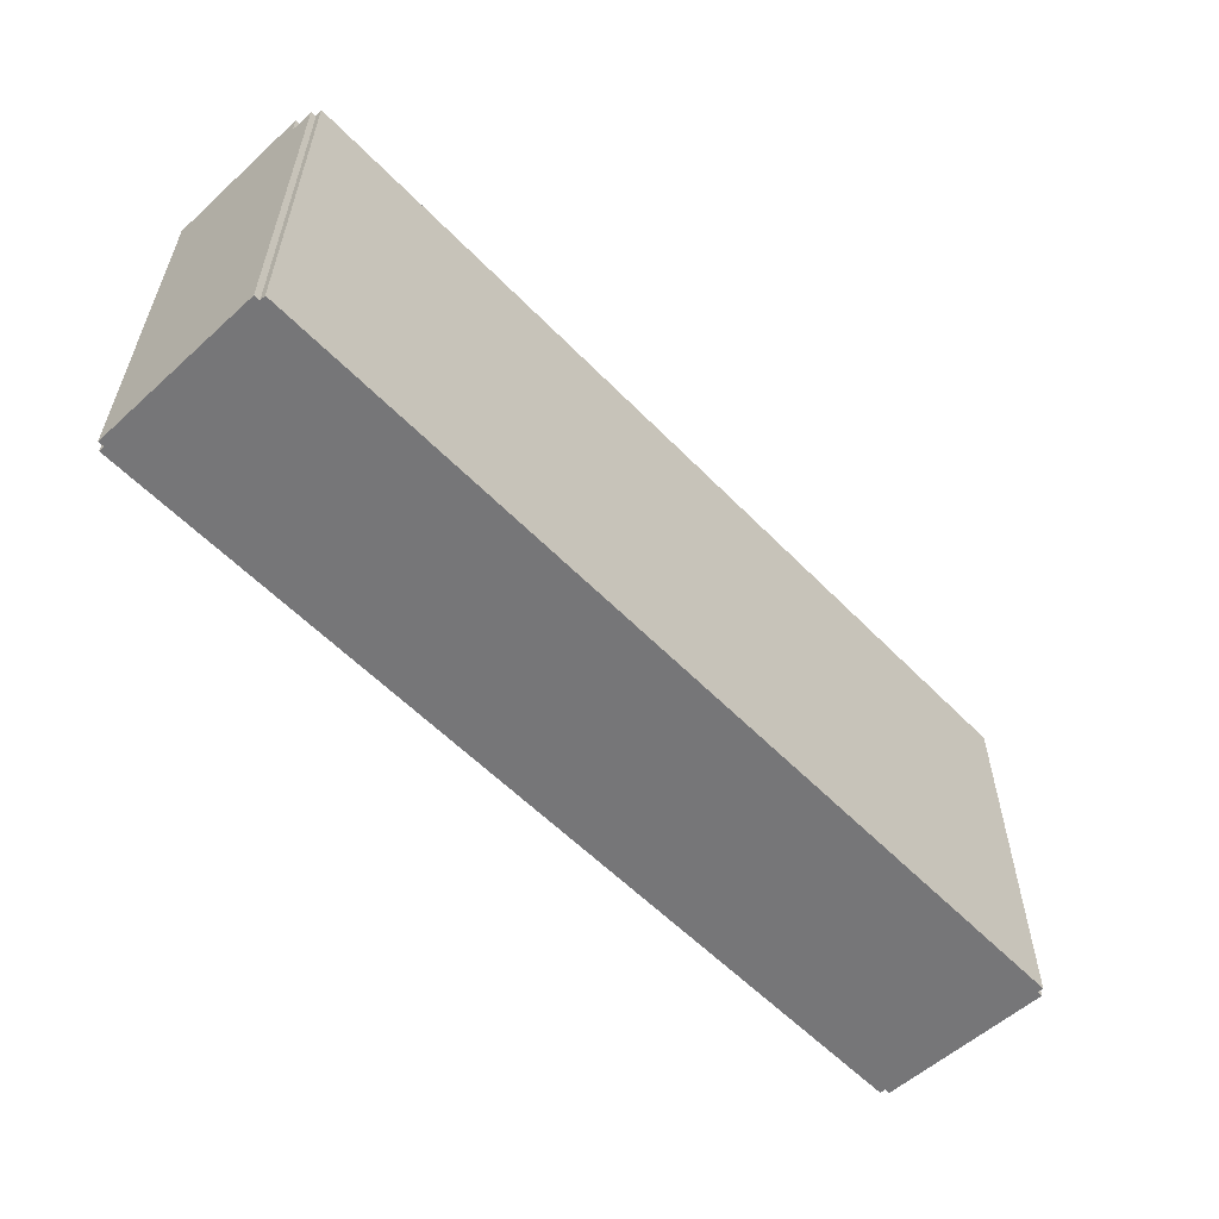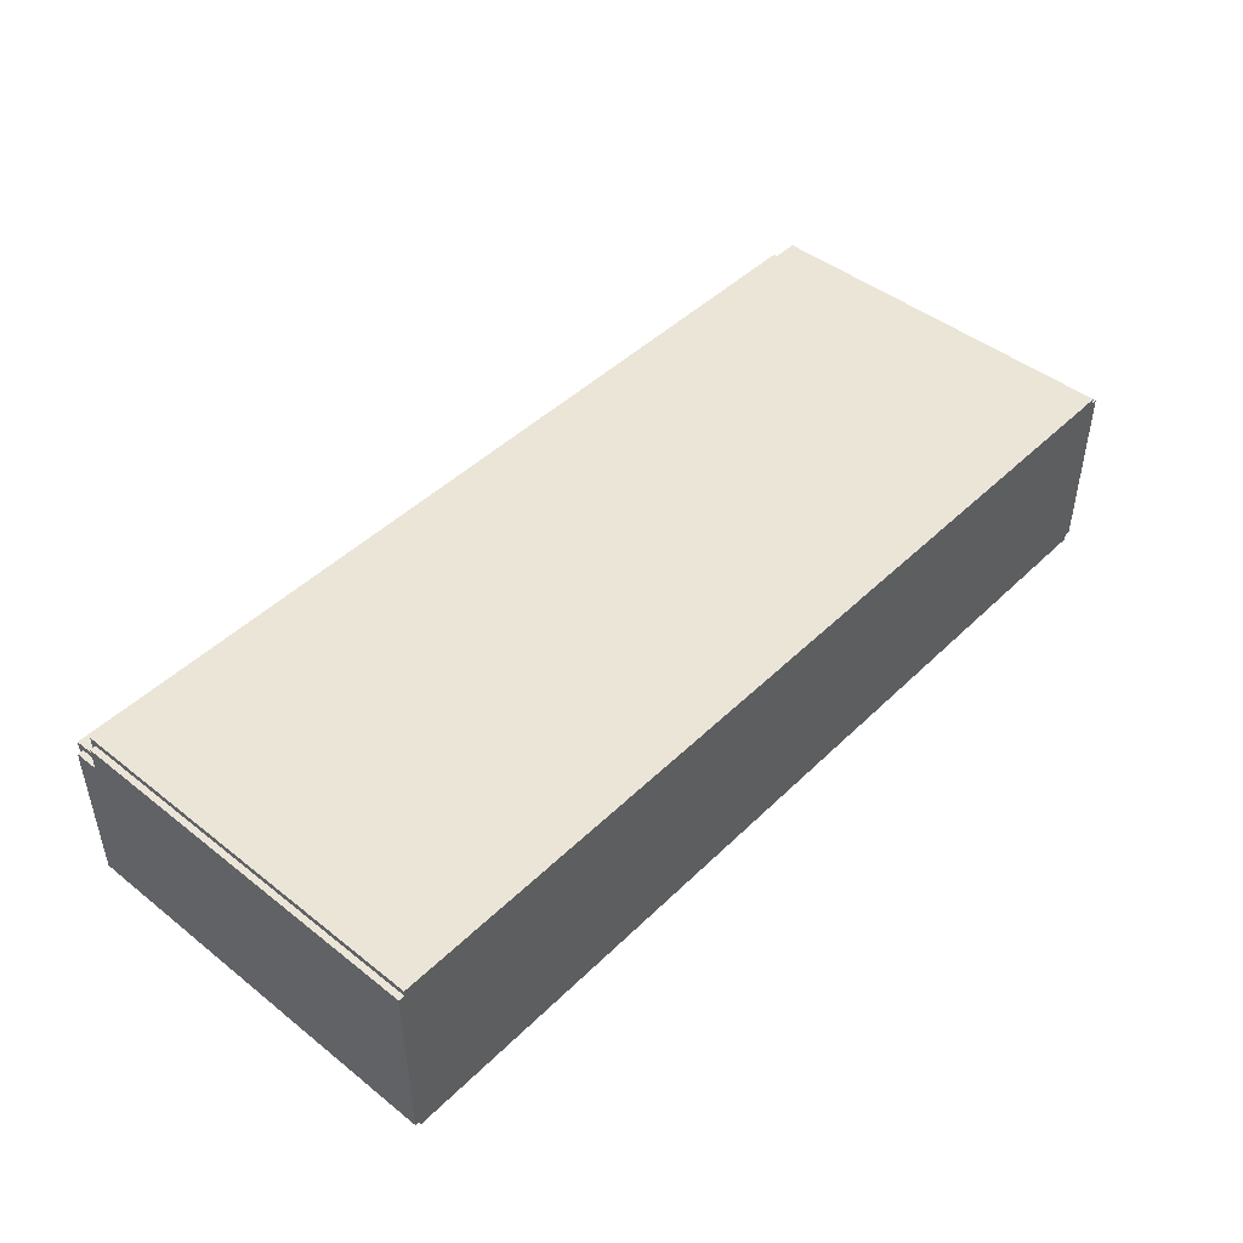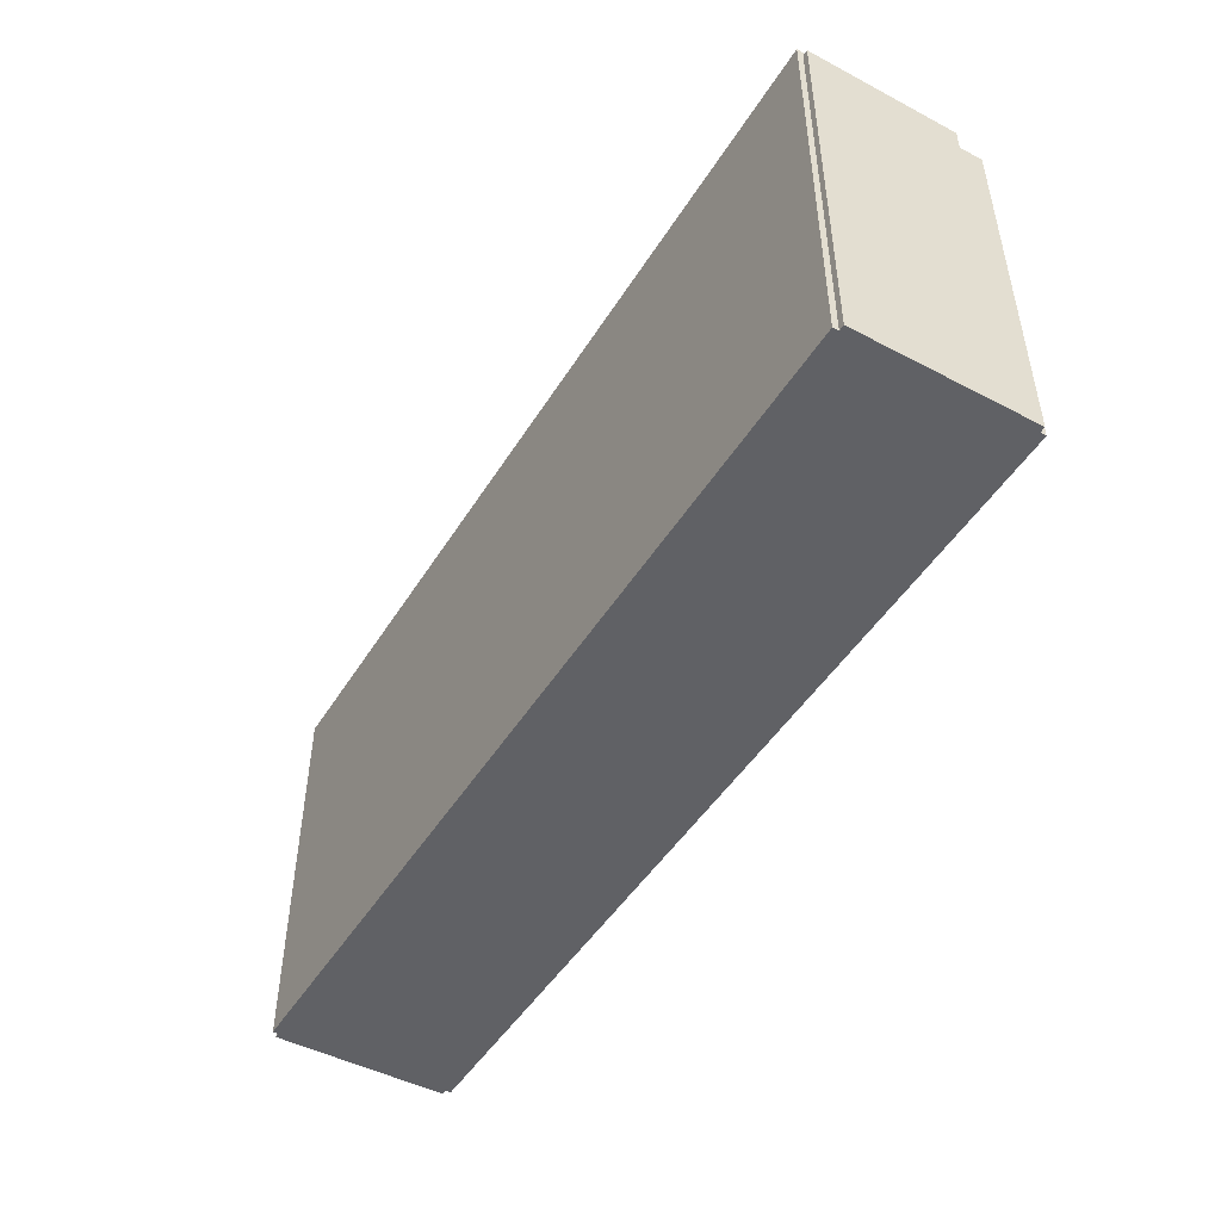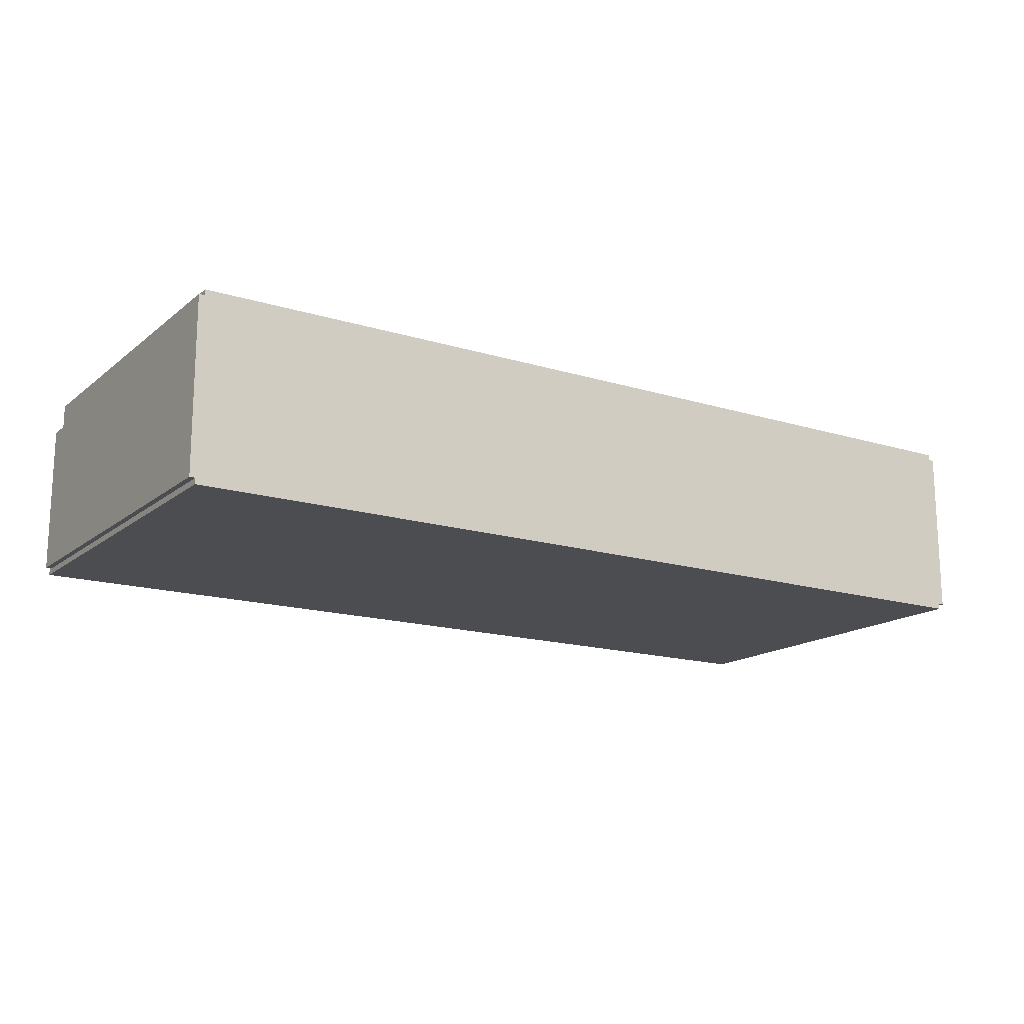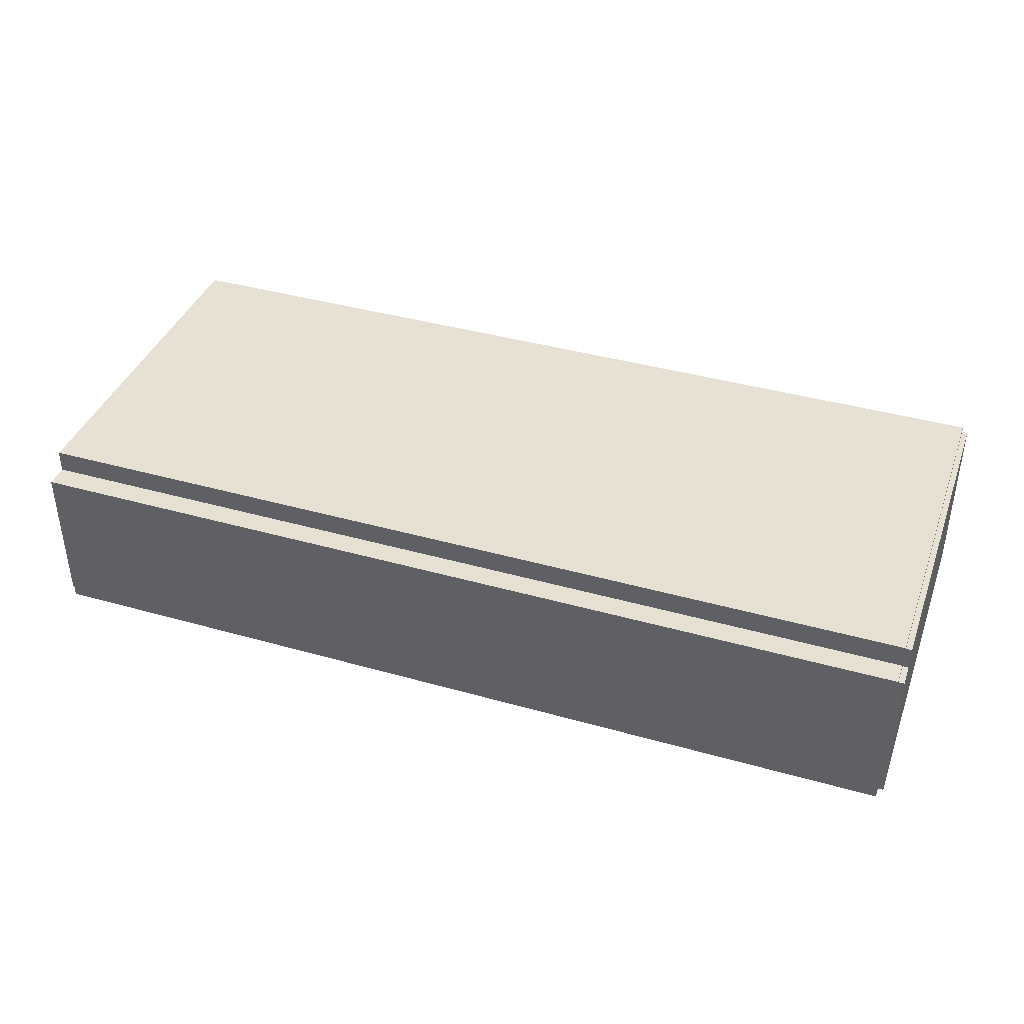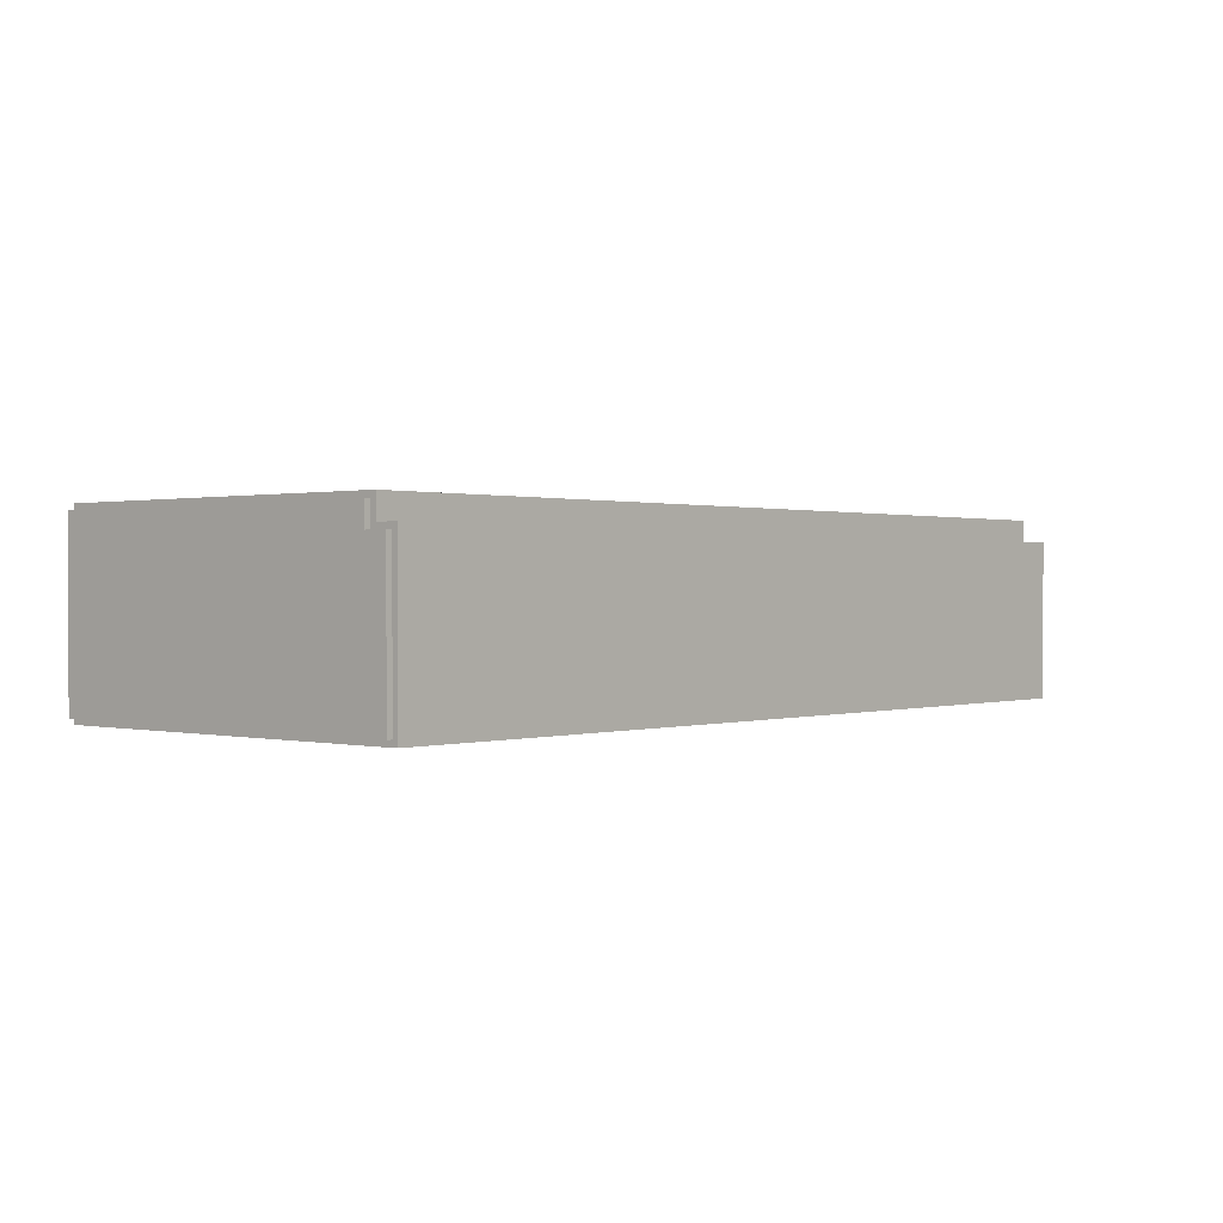
<metadata>
{"format":"obj","ext":"obj","renderer":"f3d","projection":"perspective","resolution":1024,"background":"white","views":[{"elev":-56.9,"azim":-46.7,"up":"+Y"},{"elev":45.8,"azim":-47.9,"up":"+Z"},{"elev":-47.8,"azim":-120.5,"up":"+Y"},{"elev":-16.0,"azim":-32.6,"up":"+Z"},{"elev":39.5,"azim":-160.6,"up":"+Z"},{"elev":0.6,"azim":131.1,"up":"+Z"}]}
</metadata>
<code>
o lod1
v 0 0 3.1
v 0 0 0.1
v 0 6.3 3.1
v 0 6.3 2.7
v 0 6.7 2.7
v 0 6.7 0.1
v 0.1 0 3.2
v 0.1 0 3.1
v 0.1 0 0.1
v 0.1 0 7.153e-07
v 0.1 6.3 3.1
v 0.1 6.3 2.7
v 0.1 6.4 3.2
v 0.1 6.4 2.8
v 0.1 6.7 2.7
v 0.1 6.7 0.1
v 0.1 6.8 2.8
v 0.1 6.8 7.153e-07
v 15.9 0 3.2
v 15.9 0 3.1
v 15.9 0 0.1
v 15.9 0 7.153e-07
v 15.9 6.3 3.1
v 15.9 6.3 2.7
v 15.9 6.4 3.2
v 15.9 6.4 2.8
v 15.9 6.7 2.7
v 15.9 6.7 0.1
v 15.9 6.8 2.8
v 15.9 6.8 7.153e-07
v 16 0 3.1
v 16 0 0.1
v 16 6.3 3.1
v 16 6.3 2.7
v 16 6.7 2.7
v 16 6.7 0.1
v 0.1 0 3.2
v 0.1 6.4 3.2
v 15.9 0 3.2
v 15.9 6.4 3.2
v 0 0 3.1
v 0 6.3 3.1
v 0.1 0 3.1
v 0.1 6.3 3.1
v 15.9 0 3.1
v 15.9 6.3 3.1
v 16 0 3.1
v 16 6.3 3.1
v 0.1 6.4 2.8
v 0.1 6.8 2.8
v 15.9 6.4 2.8
v 15.9 6.8 2.8
v 0 6.3 2.7
v 0 6.7 2.7
v 0.1 6.3 2.7
v 0.1 6.7 2.7
v 15.9 6.3 2.7
v 15.9 6.7 2.7
v 16 6.3 2.7
v 16 6.7 2.7
v 0 0 0.1
v 0 6.7 0.1
v 0.1 0 0.1
v 0.1 6.7 0.1
v 15.9 0 0.1
v 15.9 6.7 0.1
v 16 0 0.1
v 16 6.7 0.1
v 0.1 0 7.153e-07
v 0.1 6.8 7.153e-07
v 15.9 0 7.153e-07
v 15.9 6.8 7.153e-07
v 0.1 0 3.2
v 15.9 0 3.2
v 0 0 3.1
v 0.1 0 3.1
v 15.9 0 3.1
v 16 0 3.1
v 0 0 0.1
v 0.1 0 0.1
v 15.9 0 0.1
v 16 0 0.1
v 0.1 0 7.153e-07
v 15.9 0 7.153e-07
v 0 6.3 3.1
v 0.1 6.3 3.1
v 15.9 6.3 3.1
v 16 6.3 3.1
v 0 6.3 2.7
v 0.1 6.3 2.7
v 15.9 6.3 2.7
v 16 6.3 2.7
v 0.1 6.4 3.2
v 15.9 6.4 3.2
v 0.1 6.4 2.8
v 15.9 6.4 2.8
v 0 6.7 2.7
v 0.1 6.7 2.7
v 15.9 6.7 2.7
v 16 6.7 2.7
v 0 6.7 0.1
v 0.1 6.7 0.1
v 15.9 6.7 0.1
v 16 6.7 0.1
v 0.1 6.8 2.8
v 15.9 6.8 2.8
v 0.1 6.8 7.153e-07
v 15.9 6.8 7.153e-07
f 3 2 1
f 4 2 3
f 5 2 4
f 6 2 5
f 11 8 7
f 13 11 7
f 13 12 11
f 14 12 13
f 15 12 14
f 16 10 9
f 17 15 14
f 17 16 15
f 18 10 16
f 18 16 17
f 19 20 23
f 19 23 25
f 23 24 25
f 25 24 26
f 26 24 27
f 21 22 28
f 26 27 29
f 27 28 29
f 28 22 30
f 29 28 30
f 31 32 33
f 33 32 34
f 34 32 35
f 35 32 36
f 39 38 37
f 40 38 39
f 43 42 41
f 44 42 43
f 47 46 45
f 48 46 47
f 51 50 49
f 52 50 51
f 55 54 53
f 56 54 55
f 59 58 57
f 60 58 59
f 61 62 63
f 63 62 64
f 65 66 67
f 67 66 68
f 69 70 71
f 71 70 72
f 76 74 73
f 77 74 76
f 79 76 75
f 79 78 77
f 79 77 76
f 80 78 79
f 81 78 80
f 82 78 81
f 83 81 80
f 84 81 83
f 85 86 89
f 89 86 90
f 87 88 91
f 91 88 92
f 93 94 95
f 95 94 96
f 97 98 101
f 101 98 102
f 99 100 103
f 103 100 104
f 105 106 107
f 107 106 108

</code>
